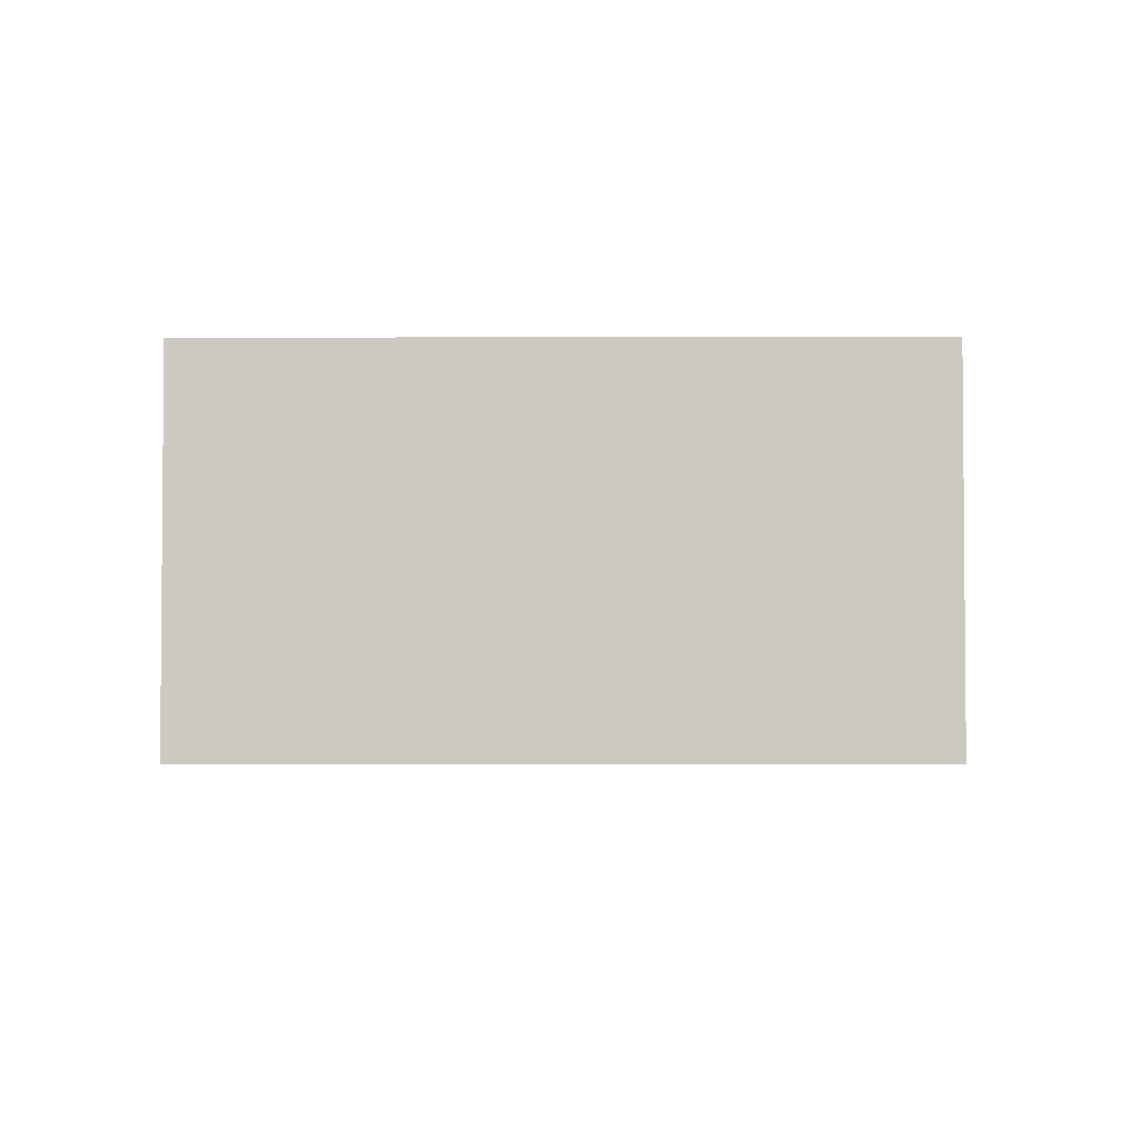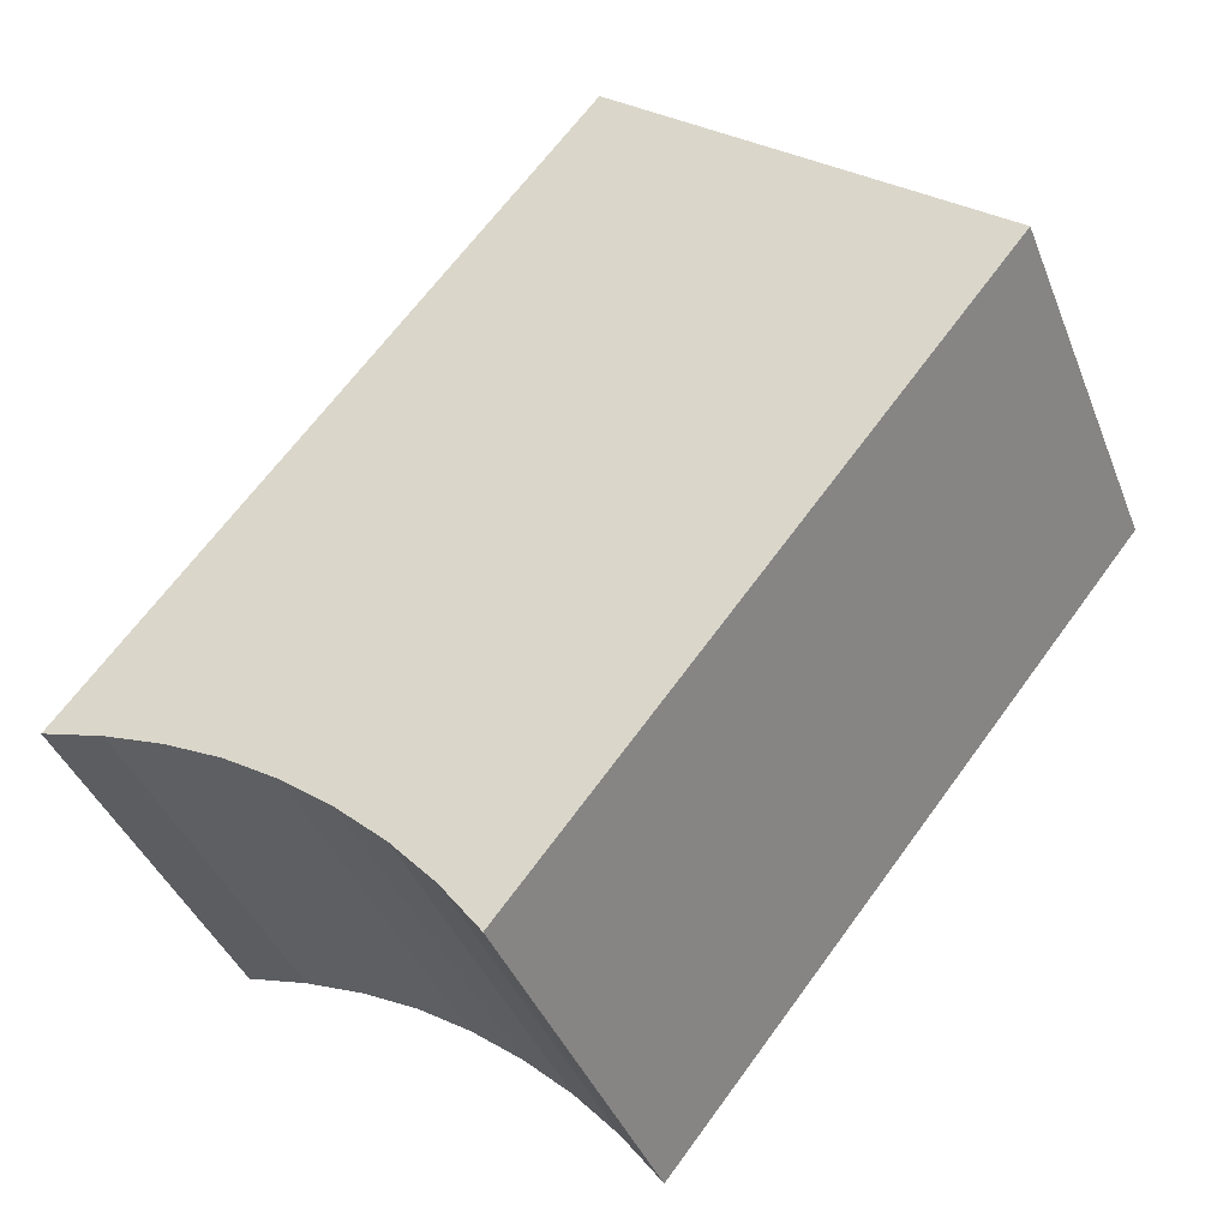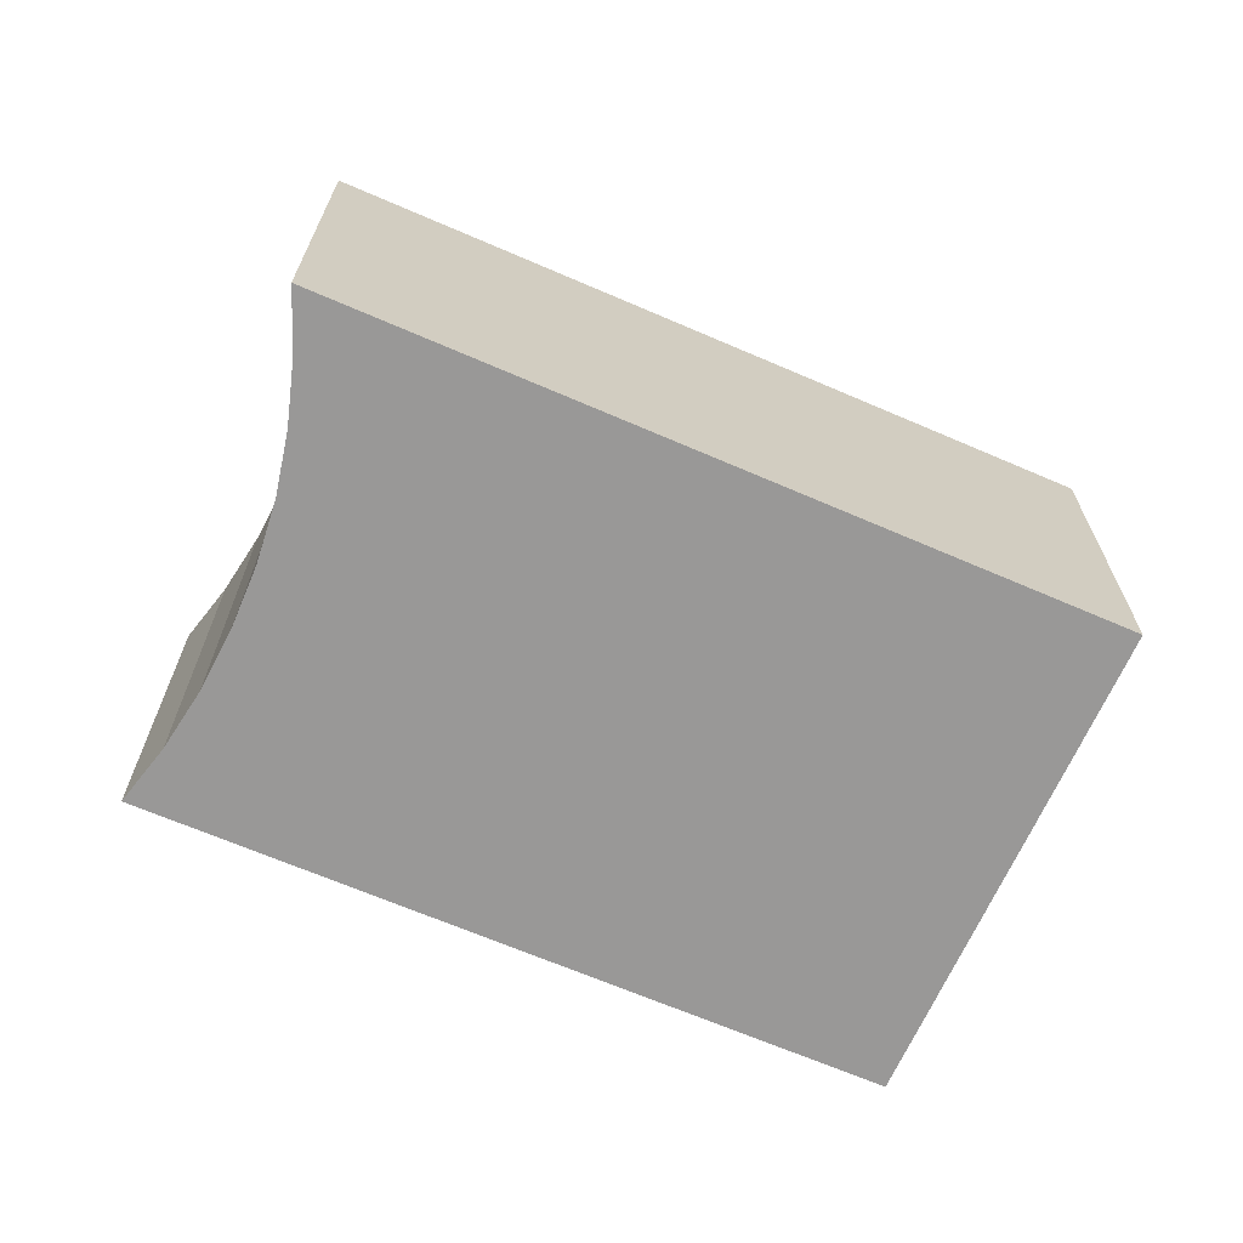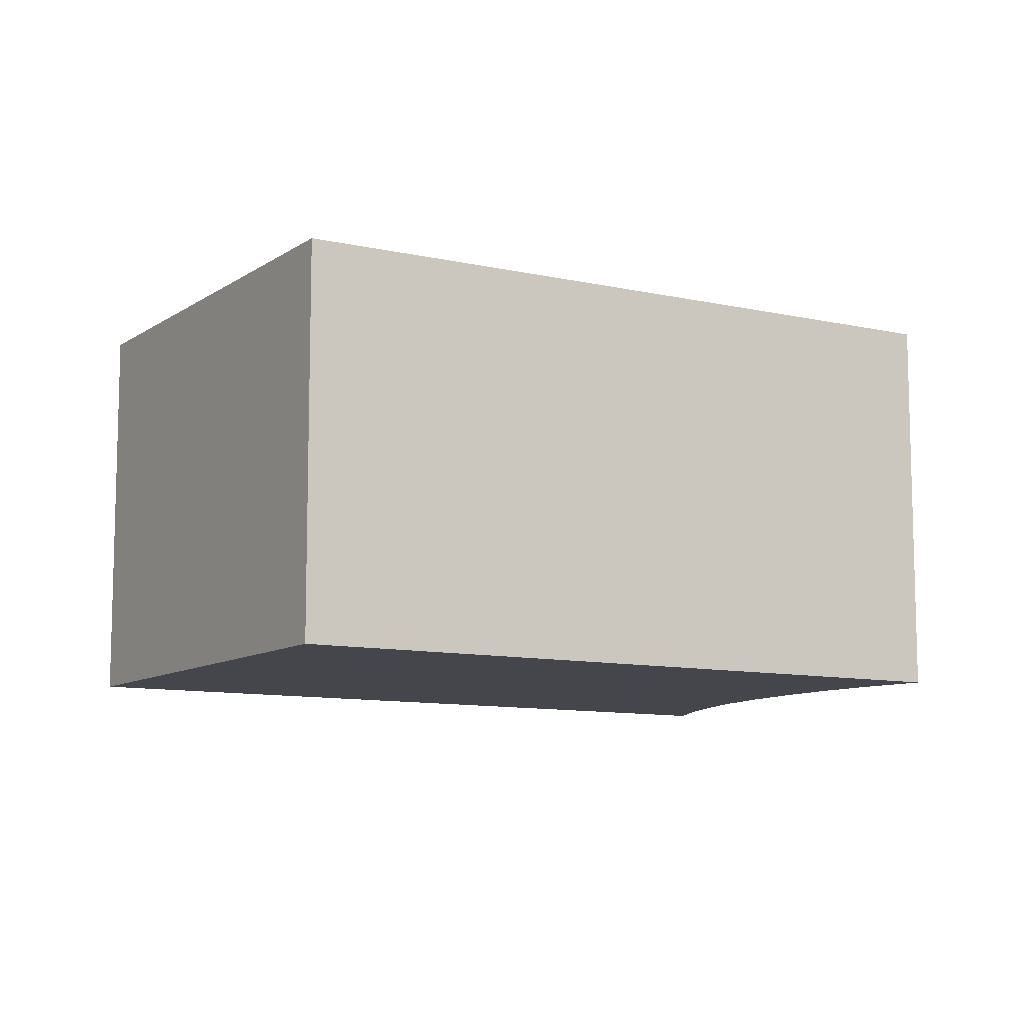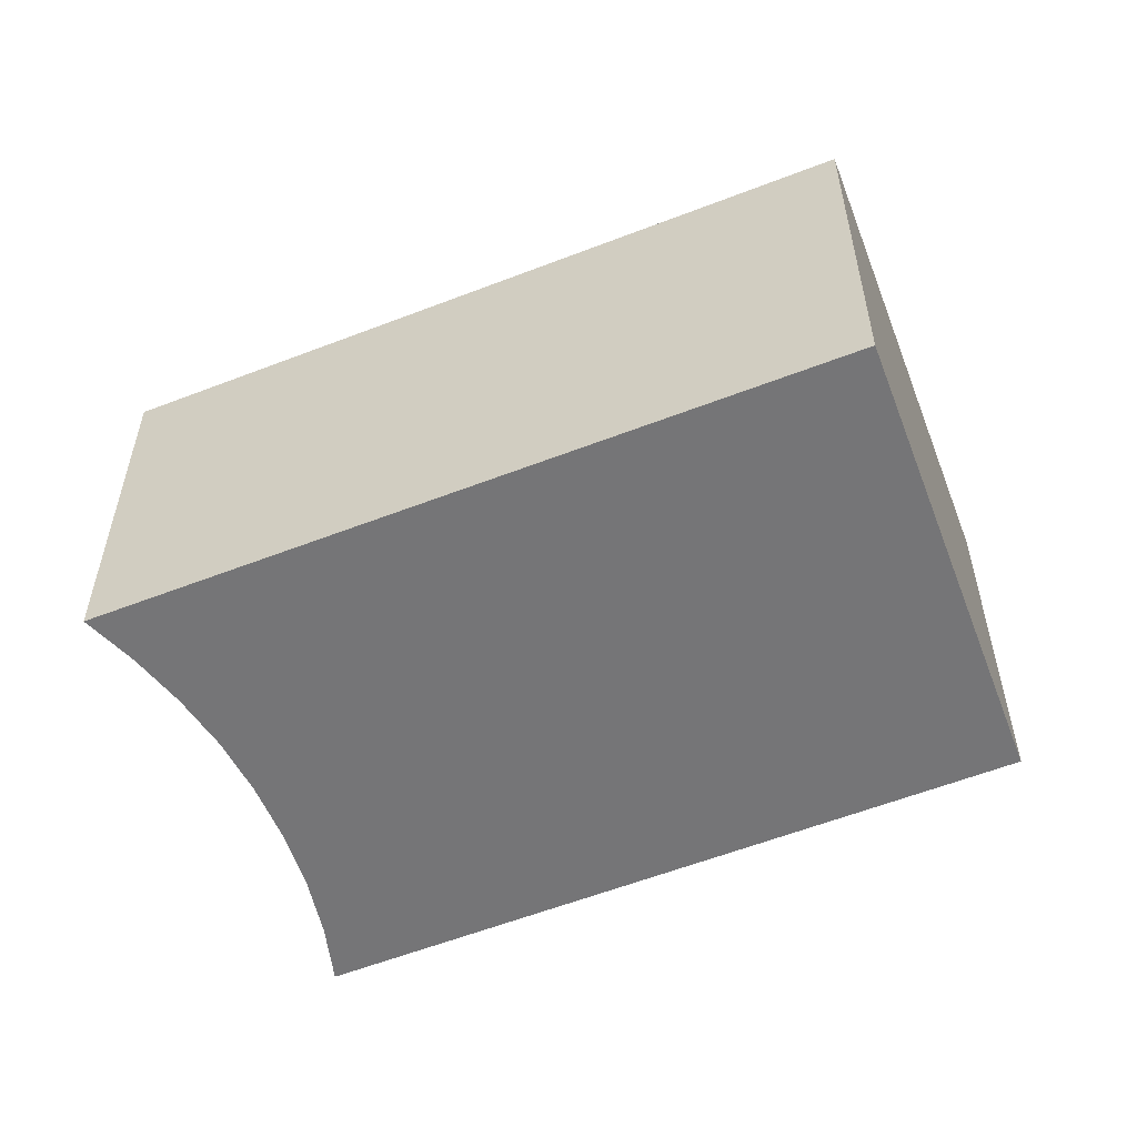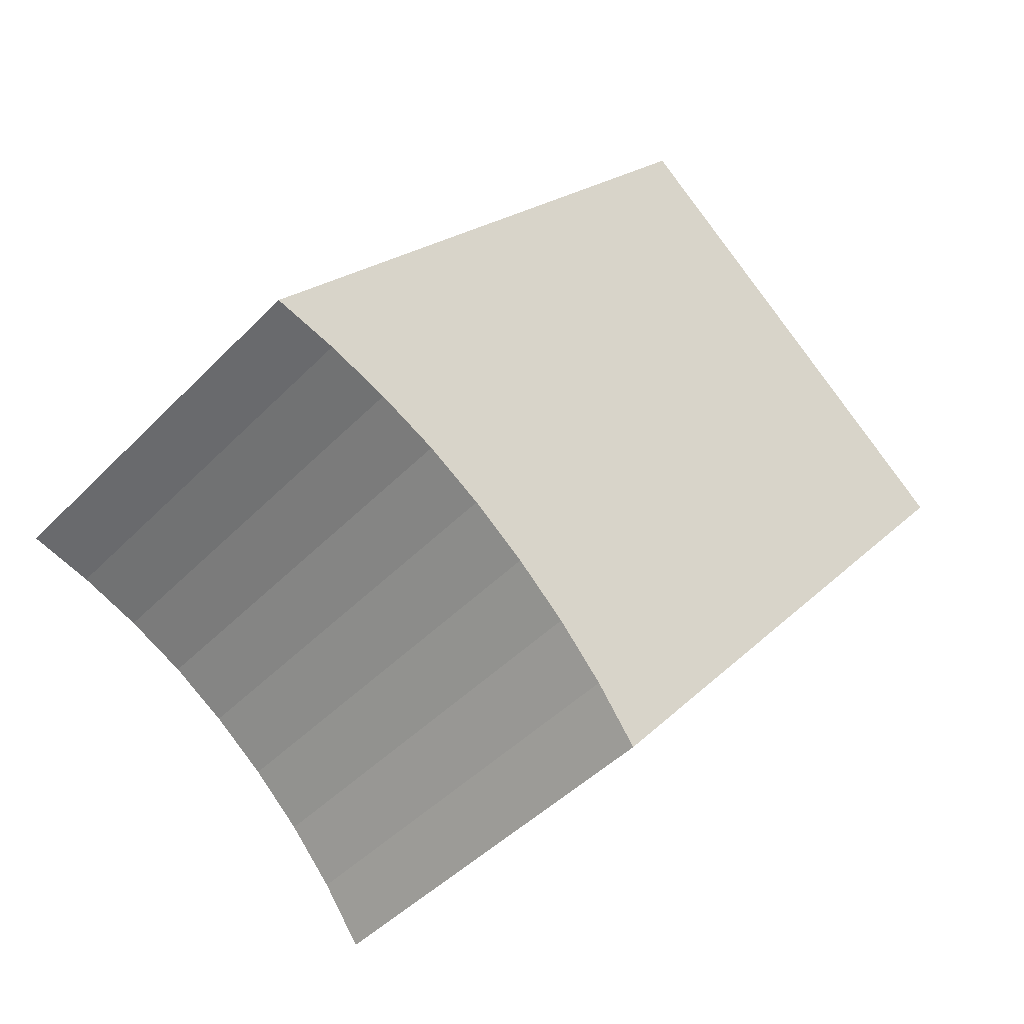
<metadata>
{"format":"obj","ext":"obj","renderer":"f3d","projection":"perspective","resolution":1024,"background":"white","views":[{"elev":-3.2,"azim":128.7,"up":"+Y"},{"elev":-40.0,"azim":20.2,"up":"+Z"},{"elev":-68.7,"azim":-74.4,"up":"+Y"},{"elev":-10.0,"azim":98.6,"up":"+Y"},{"elev":-56.6,"azim":-29.0,"up":"+Y"},{"elev":-44.1,"azim":-40.1,"up":"+Z"}]}
</metadata>
<code>
v  4.733 3.812 5.858
v  0.576 3.812 -0.176
v  0 3.812 2.334e-16
v  1.134 3.812 -0.403
v  8.347 3.812 2.796
v  3.527 3.812 -2.289
v  3.894 3.812 -2.791
v  3.114 3.812 -1.823
v  2.661 3.812 -1.398
v  2.173 3.812 -1.012
v  1.669 3.812 -0.68
v  3.894 1.709e-16 -2.791
v  3.527 1.402e-16 -2.289
v  3.114 1.116e-16 -1.823
v  2.661 8.56e-17 -1.398
v  2.173 6.197e-17 -1.012
v  1.669 4.164e-17 -0.68
v  1.134 2.468e-17 -0.403
v  0.576 1.078e-17 -0.176
v  0 0 0
v  4.733 -3.587e-16 5.858
v  8.347 -1.712e-16 2.796
g defaultobject
f 1 2 3
f 2 1 4
f 4 1 5
f 6 5 7
f 5 6 8
f 5 8 9
f 5 9 10
f 5 10 11
f 5 11 4
f 12 6 7
f 6 12 13
f 13 8 6
f 8 13 14
f 14 9 8
f 9 14 15
f 15 10 9
f 10 15 16
f 16 11 10
f 11 16 17
f 17 4 11
f 4 17 18
f 18 2 4
f 2 18 19
f 19 3 2
f 3 19 20
f 20 1 3
f 1 20 21
f 21 5 1
f 5 21 22
f 22 7 5
f 7 22 12
f 21 20 22
f 19 22 20
f 18 22 19
f 17 22 18
f 16 22 17
f 15 22 16
f 14 22 15
f 13 22 14
f 12 22 13

</code>
